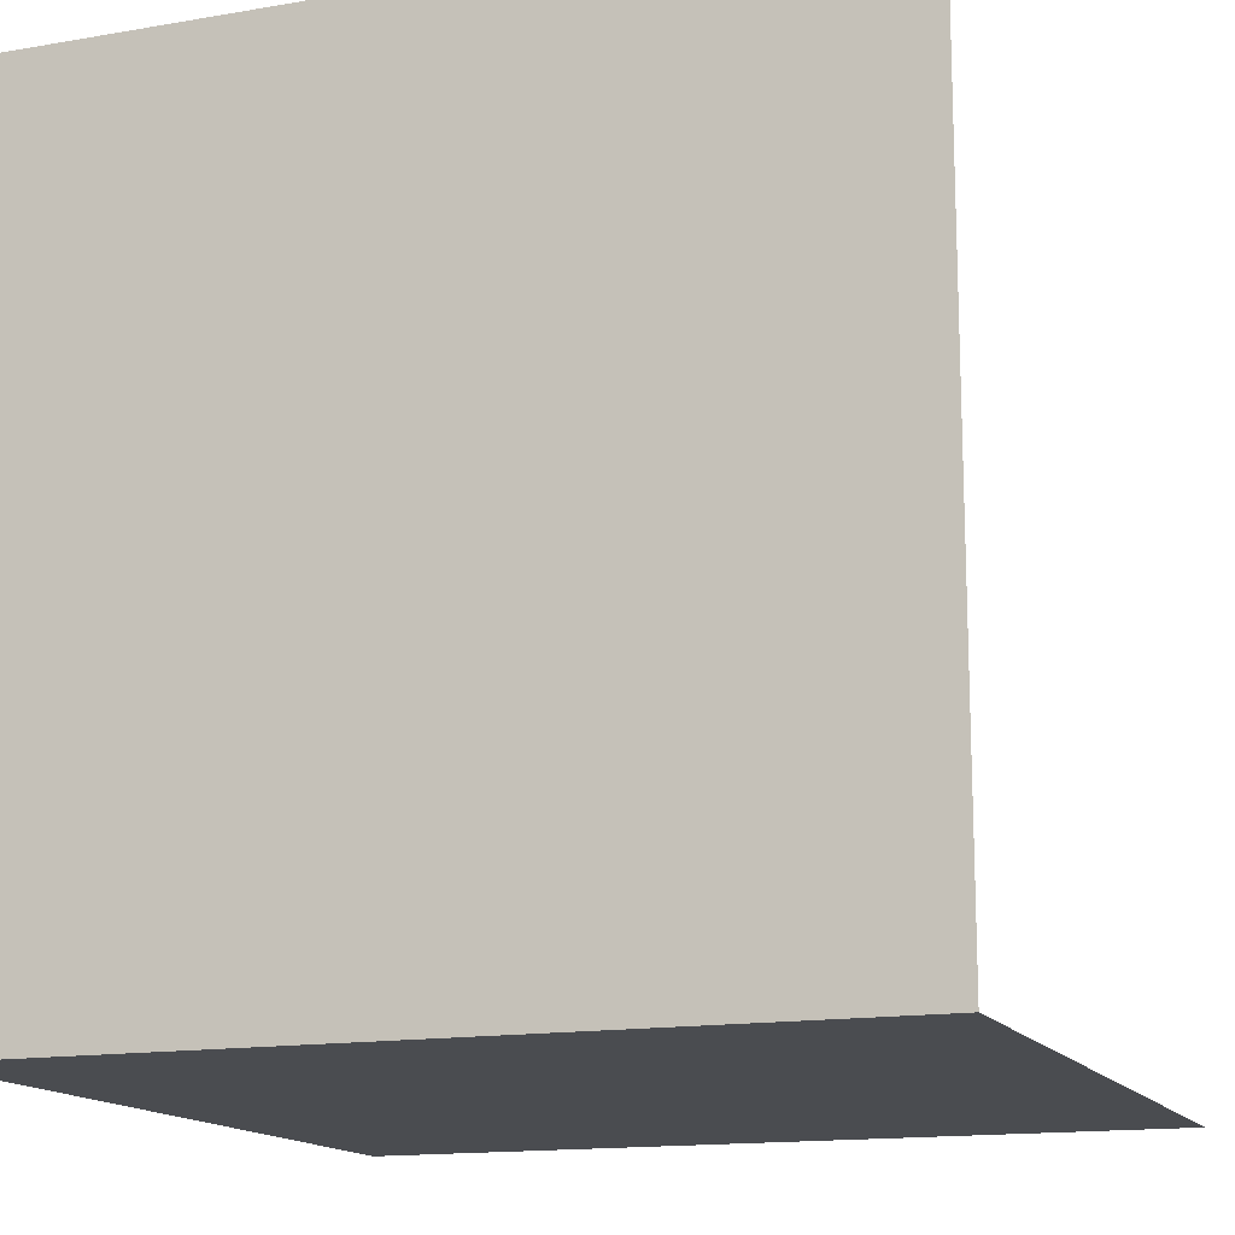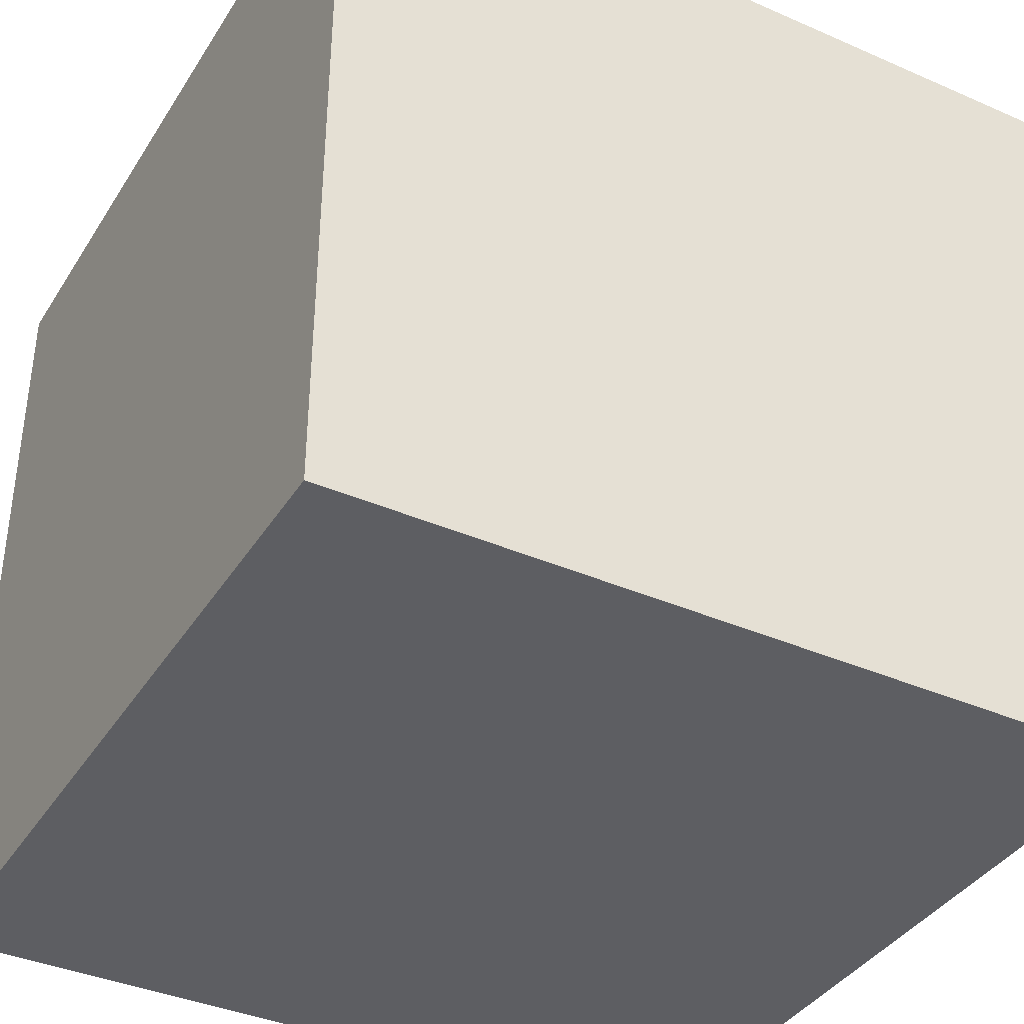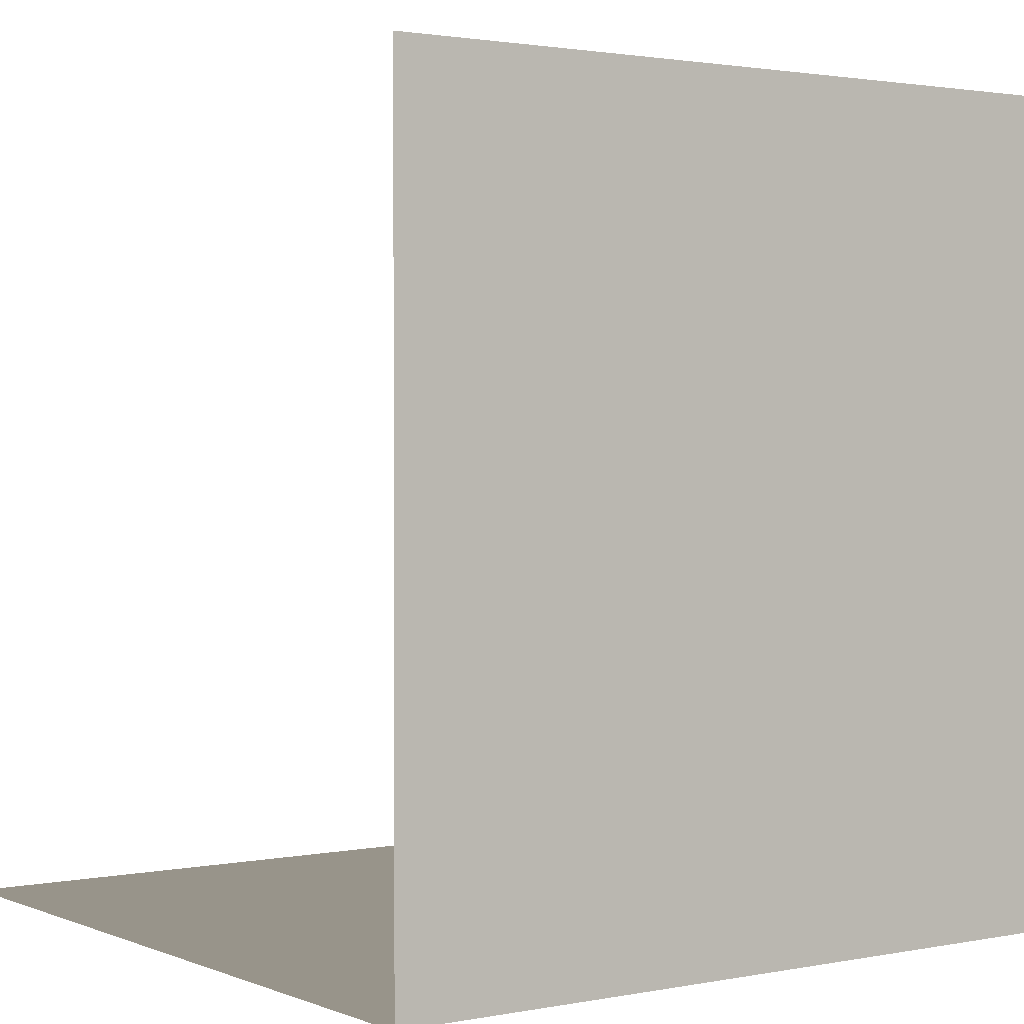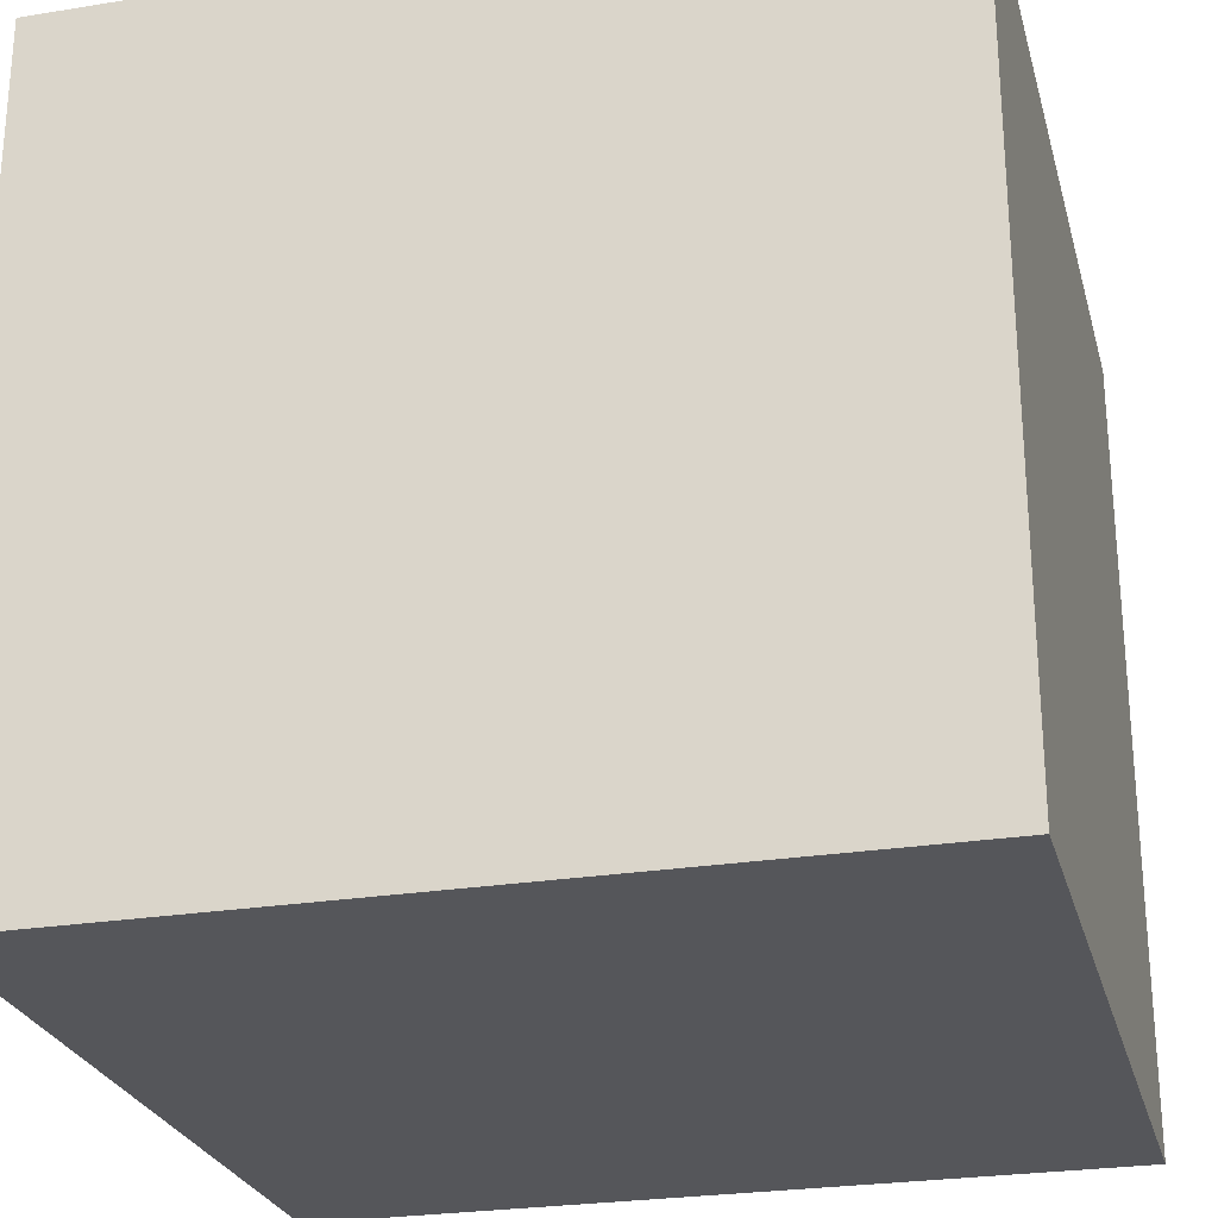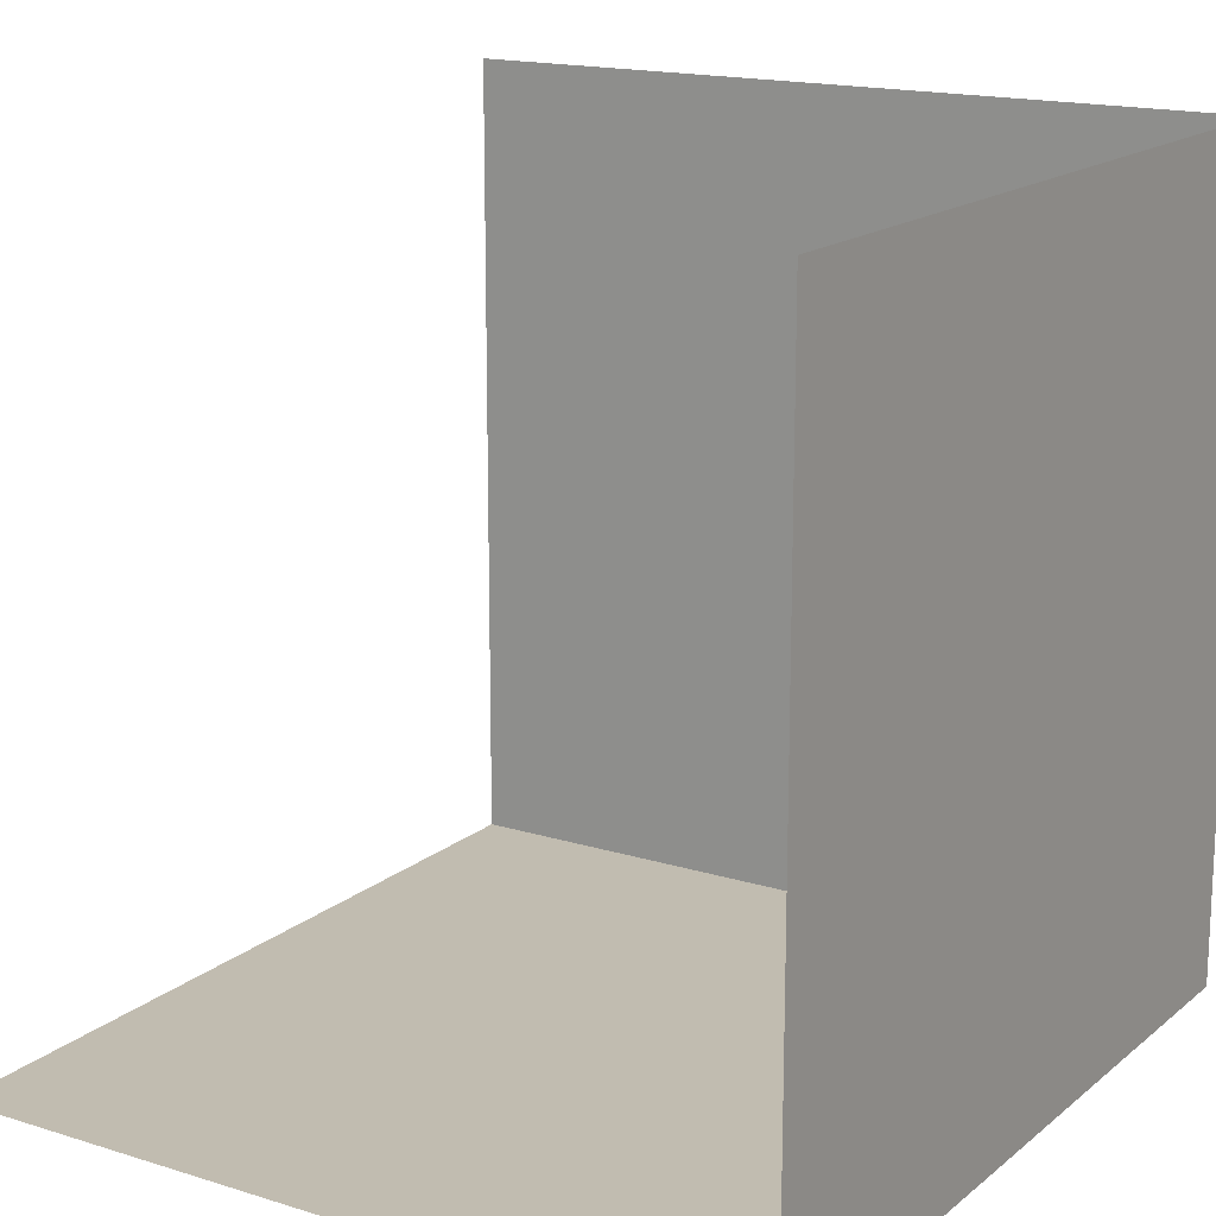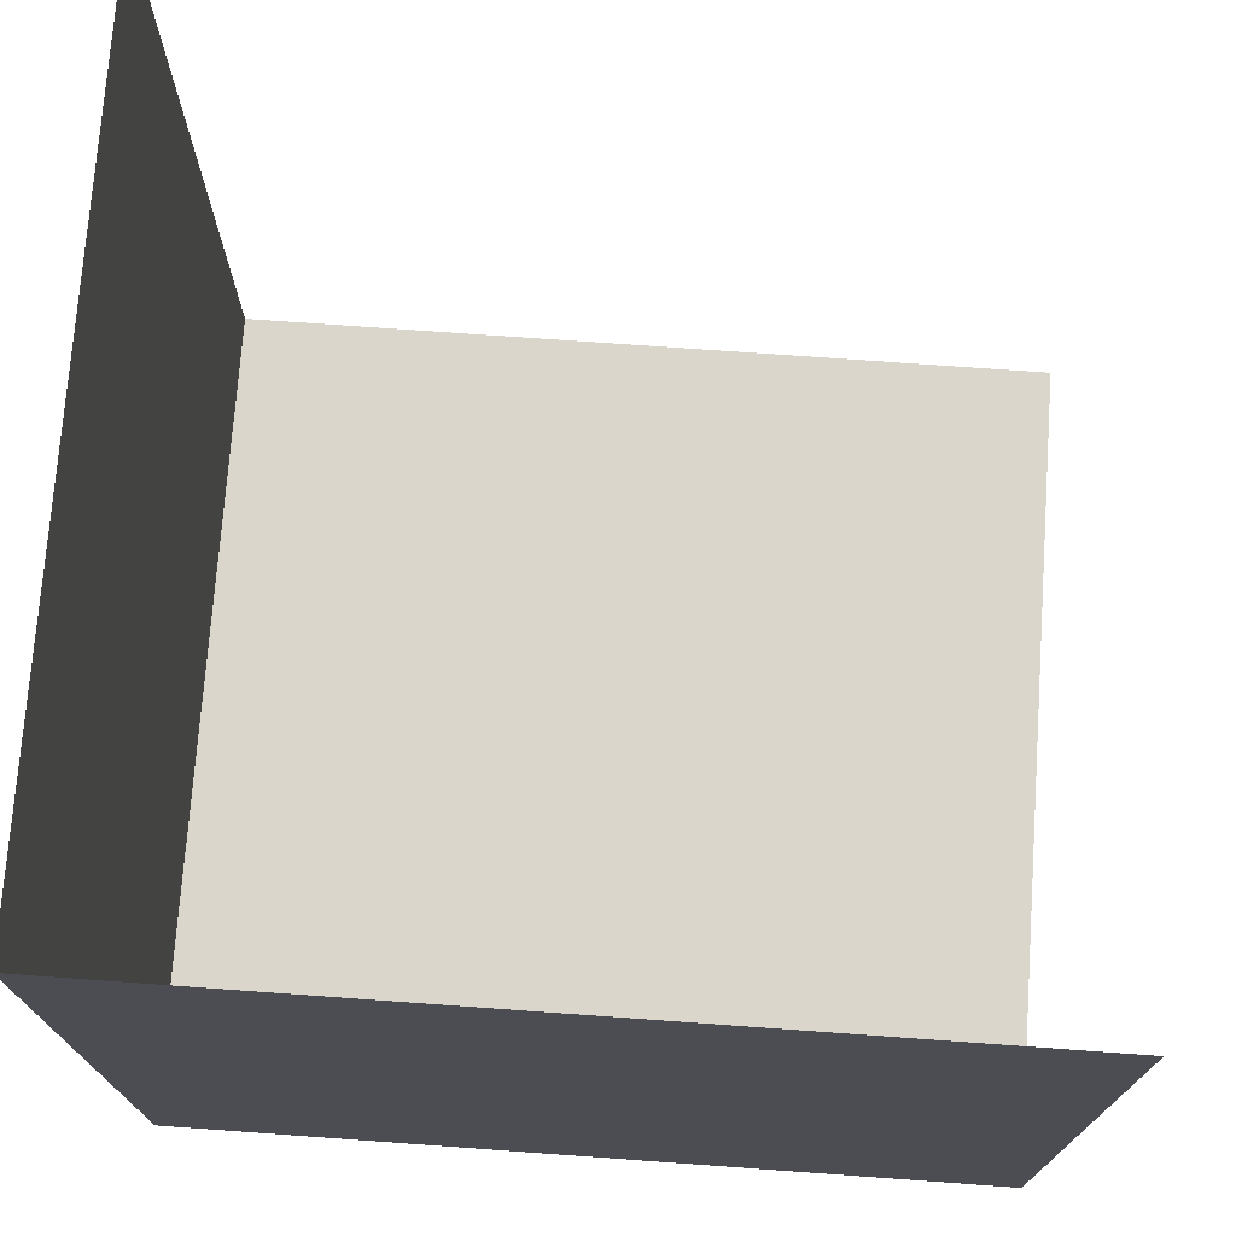
<metadata>
{"format":"obj","ext":"obj","renderer":"f3d","projection":"perspective","resolution":1024,"background":"white","views":[{"elev":-14.7,"azim":-69.5,"up":"+Y"},{"elev":-38.4,"azim":-118.9,"up":"+Y"},{"elev":1.8,"azim":-125.4,"up":"+Z"},{"elev":-25.9,"azim":-165.6,"up":"+Y"},{"elev":16.4,"azim":122.5,"up":"+Y"},{"elev":73.6,"azim":-85.9,"up":"+Y"}]}
</metadata>
<code>
g Mesh1 Model
v 0 0 0
v 0 0 1
v 1 0 1
v 1 0 0
f 1 2 3 4
v 0 1 1
v 0 1 0
f 5 2 1 6
v 1 1 0
f 7 6 1 4
f 4 3 2 1
f 6 1 2 5
f 4 1 6 7

</code>
